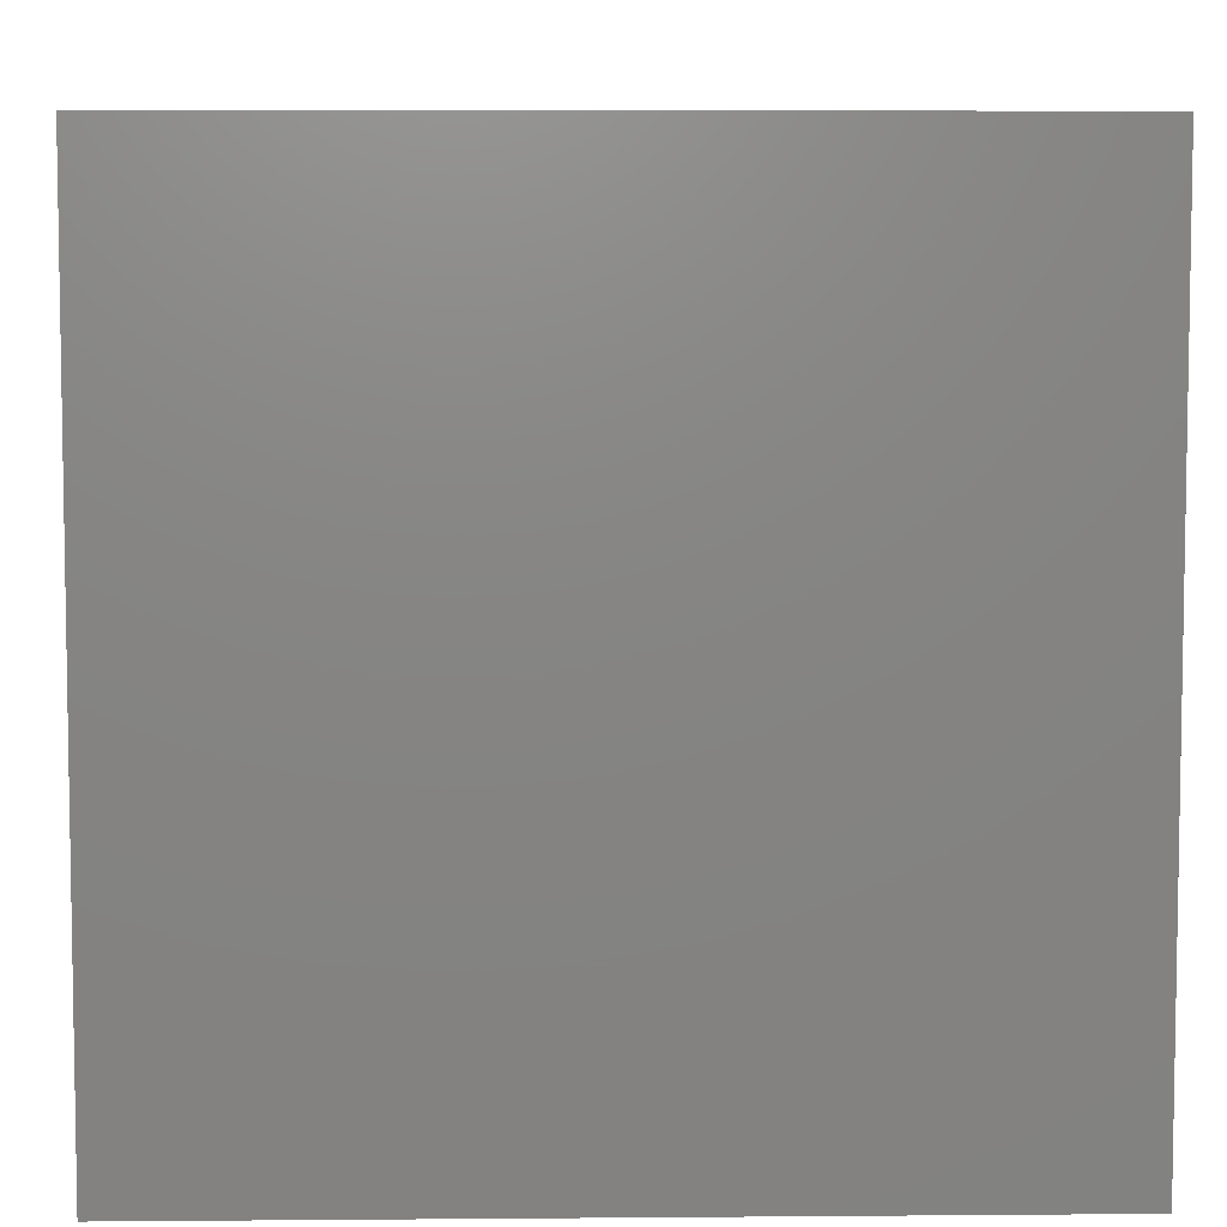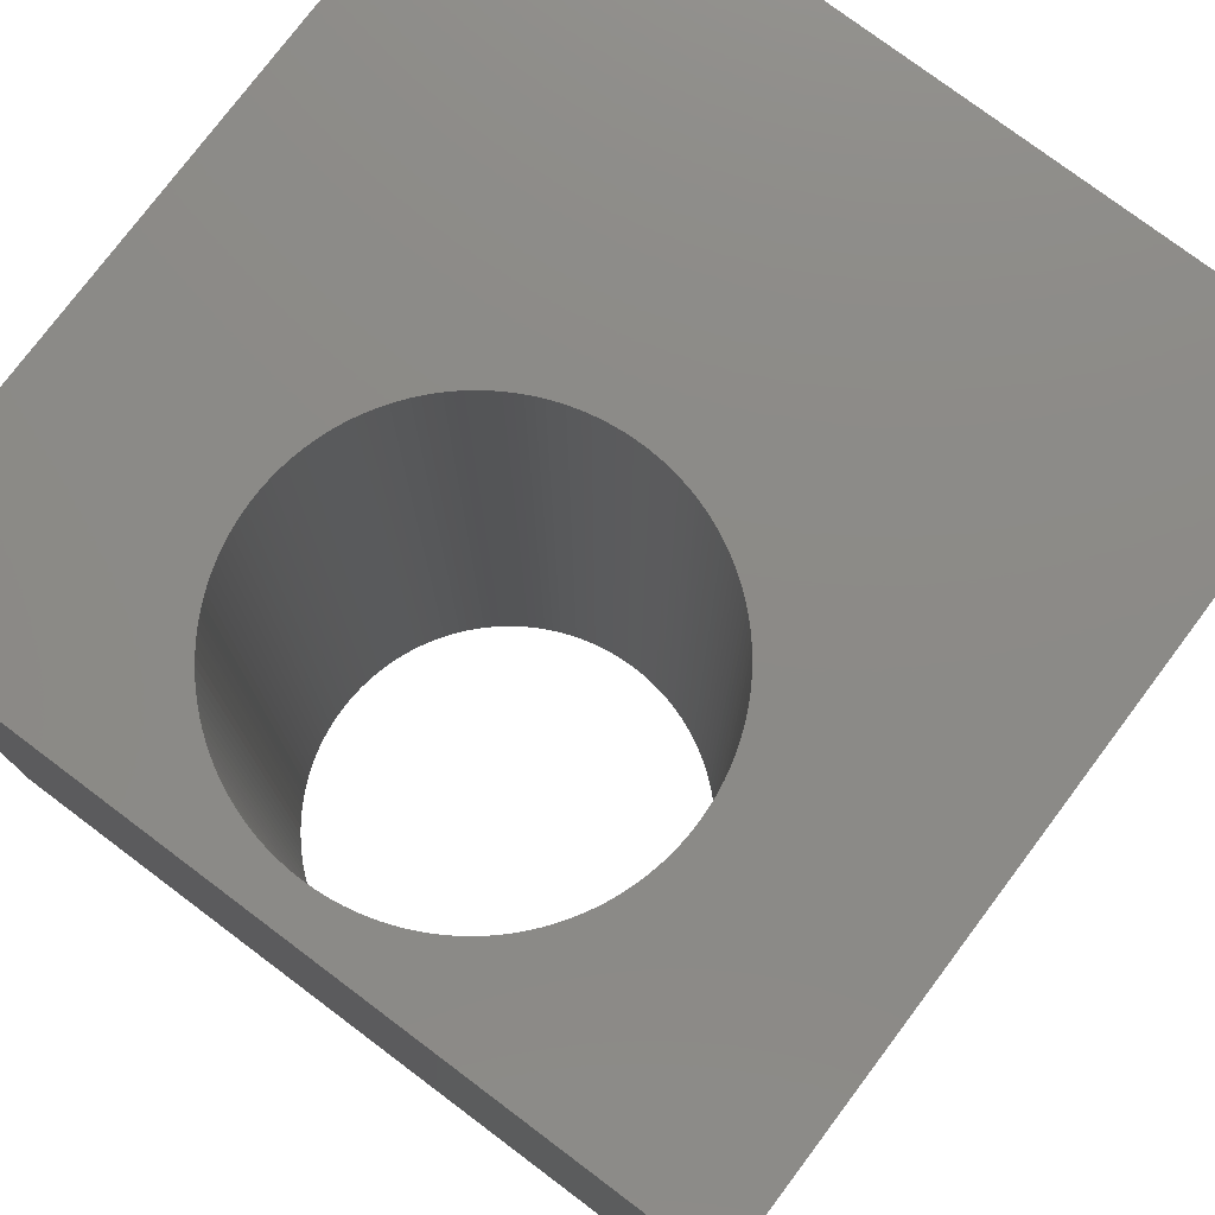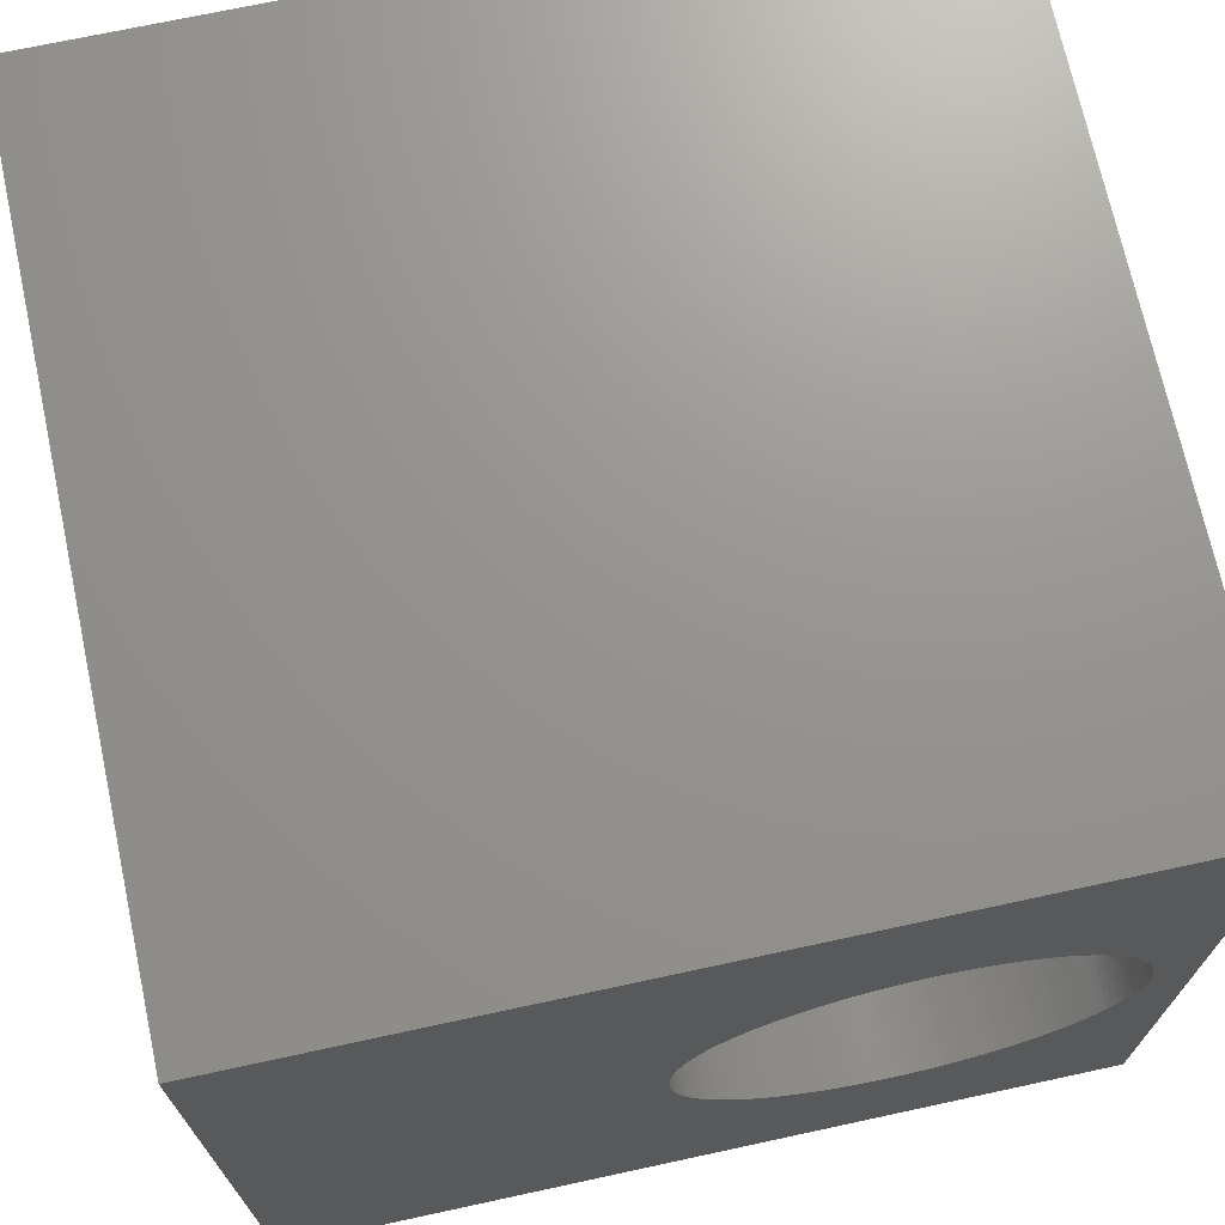
<metadata>
{"format":"stl","ext":"stl","renderer":"f3d","projection":"perspective","resolution":1024,"background":"white","views":[{"elev":6.3,"azim":178.6,"up":"+Z"},{"elev":77.2,"azim":126.9,"up":"+Z"},{"elev":70.9,"azim":-12.2,"up":"+Y"}]}
</metadata>
<code>
# stl→obj: 348 verts, 696 faces
v -10 10 0
v 1.329 4.227 0
v 1.163 4.117 0
v 10 10 0
v 8.991 0.299 0
v 8.975 0.4978 0
v 10 -10 0
v 4.075 -4.999 0
v 4.274 -4.992 0
v 3.975 -5 0
v 3.776 -4.995 0
v 3.577 -4.982 0
v 3.378 -4.961 0
v 3.181 -4.932 0
v 2.985 -4.896 0
v 2.79 -4.851 0
v -10 -10 0
v 2.694 -4.826 0
v 2.502 -4.77 0
v 2.313 -4.707 0
v 2.127 -4.636 0
v 1.944 -4.558 0
v 1.763 -4.472 0
v 1.587 -4.379 0
v 1.414 -4.279 0
v 1.329 -4.227 0
v 1.163 -4.117 0
v 1.001 -4.001 0
v 0.8437 -3.878 0
v 0.6916 -3.749 0
v 0.5447 -3.614 0
v 0.4033 -3.473 0
v 0.2676 -3.327 0
v 0.1379 -3.176 0
v -0.04507 -2.939 0
v 0.07533 -3.098 0
v -0.1591 -2.775 0
v -0.2664 -2.607 0
v -0.367 -2.435 0
v -0.4607 -2.259 0
v -0.5472 -2.079 0
v -0.6265 -1.896 0
v -0.6985 -1.71 0
v -0.7629 -1.521 0
v -0.8198 -1.33 0
v -0.8454 -1.234 0
v -0.8907 -1.04 0
v -0.9283 -0.8437 0
v -0.9442 -0.7452 0
v -0.9699 -0.5474 0
v -0.9878 -0.3488 0
v -0.9978 -0.1496 0
v -0.9997 0.04987 0
v -0.9938 0.2492 0
v -0.9799 0.4482 0
v -0.9699 0.5474 0
v -0.9442 0.7452 0
v -0.9105 0.9418 0
v -0.869 1.137 0
v -0.8454 1.234 0
v -0.7923 1.426 0
v -0.7629 1.521 0
v -0.6985 1.71 0
v -0.6265 1.896 0
v -0.5472 2.079 0
v -0.4607 2.259 0
v -0.367 2.435 0
v -0.2664 2.607 0
v -0.1591 2.775 0
v -0.04507 2.939 0
v 0.07533 3.098 0
v 0.202 3.252 0
v 0.3347 3.401 0
v 0.4733 3.544 0
v 0.6174 3.682 0
v 0.6916 3.749 0
v 0.8437 3.878 0
v 1.001 4.001 0
v 1.5 4.33 0
v 1.675 4.426 0
v 1.853 4.516 0
v 1.944 4.558 0
v 2.127 4.636 0
v 2.313 4.707 0
v 2.502 4.77 0
v 2.694 4.826 0
v 2.887 4.875 0
v 3.083 4.915 0
v 3.279 4.948 0
v 3.477 4.973 0
v 3.577 4.982 0
v 3.776 4.995 0
v 3.975 5 0
v 4.174 4.997 0
v 4.274 4.992 0
v 4.473 4.978 0
v 4.671 4.955 0
v 4.868 4.924 0
v 5.064 4.885 0
v 5.258 4.839 0
v 5.45 4.785 0
v 5.545 4.755 0
v 5.734 4.69 0
v 5.919 4.617 0
v 6.102 4.537 0
v 6.281 4.449 0
v 6.457 4.355 0
v 6.543 4.305 0
v 6.713 4.2 0
v 6.796 4.145 0
v 6.959 4.03 0
v 7.117 3.909 0
v 7.271 3.782 0
v 7.419 3.648 0
v 7.562 3.509 0
v 7.699 3.364 0
v 7.83 3.214 0
v 7.955 3.059 0
v 8.074 2.898 0
v 8.187 2.734 0
v 8.292 2.564 0
v 8.391 2.391 0
v 8.438 2.303 0
v 8.526 2.124 0
v 8.607 1.942 0
v 8.681 1.757 0
v 8.748 1.569 0
v 8.806 1.378 0
v 8.833 1.282 0
v 8.88 1.088 0
v 8.92 0.8928 0
v 8.951 0.6959 0
v 8.996 0.1994 0
v 9 0 0
v 8.996 -0.1994 0
v 8.984 -0.3985 0
v 8.964 -0.597 0
v 8.951 -0.6959 0
v 8.92 -0.8928 0
v 8.88 -1.088 0
v 8.833 -1.282 0
v 8.778 -1.474 0
v 8.715 -1.663 0
v 8.681 -1.757 0
v 8.607 -1.942 0
v 8.526 -2.124 0
v 8.438 -2.303 0
v 8.343 -2.478 0
v 8.24 -2.65 0
v 8.131 -2.817 0
v 8.074 -2.898 0
v 7.955 -3.059 0
v 7.83 -3.214 0
v 7.699 -3.364 0
v 7.562 -3.509 0
v 7.419 -3.648 0
v 7.271 -3.782 0
v 7.117 -3.909 0
v 6.959 -4.03 0
v 6.796 -4.145 0
v 6.628 -4.253 0
v 6.543 -4.305 0
v 6.369 -4.403 0
v 6.281 -4.449 0
v 6.102 -4.537 0
v 5.919 -4.617 0
v 5.734 -4.69 0
v 5.545 -4.755 0
v 5.354 -4.813 0
v 5.161 -4.863 0
v 4.966 -4.906 0
v 4.77 -4.94 0
v 4.572 -4.967 0
v 4.374 -4.986 0
v 1.163 4.117 20
v 1.329 4.227 20
v -10 10 20
v 8.975 0.4978 20
v 8.991 0.299 20
v 10 10 20
v 4.274 -4.992 20
v 4.075 -4.999 20
v 10 -10 20
v 3.975 -5 20
v 3.776 -4.995 20
v 3.577 -4.982 20
v 3.378 -4.961 20
v 3.181 -4.932 20
v 2.985 -4.896 20
v 2.79 -4.851 20
v -10 -10 20
v 2.694 -4.826 20
v 2.502 -4.77 20
v 2.313 -4.707 20
v 2.127 -4.636 20
v 1.944 -4.558 20
v 1.763 -4.472 20
v 1.587 -4.379 20
v 1.414 -4.279 20
v 1.329 -4.227 20
v 1.163 -4.117 20
v 1.001 -4.001 20
v 0.8437 -3.878 20
v 0.6916 -3.749 20
v 0.5447 -3.614 20
v 0.4033 -3.473 20
v 0.2676 -3.327 20
v 0.1379 -3.176 20
v 0.07533 -3.098 20
v -0.04507 -2.939 20
v -0.1591 -2.775 20
v -0.2664 -2.607 20
v -0.367 -2.435 20
v -0.4607 -2.259 20
v -0.5472 -2.079 20
v -0.6265 -1.896 20
v -0.6985 -1.71 20
v -0.7629 -1.521 20
v -0.8198 -1.33 20
v -0.8454 -1.234 20
v -0.8907 -1.04 20
v -0.9283 -0.8437 20
v -0.9442 -0.7452 20
v -0.9699 -0.5474 20
v -0.9878 -0.3488 20
v -0.9978 -0.1496 20
v -0.9997 0.04987 20
v -0.9938 0.2492 20
v -0.9799 0.4482 20
v -0.9699 0.5474 20
v -0.9442 0.7452 20
v -0.9105 0.9418 20
v -0.869 1.137 20
v -0.8454 1.234 20
v -0.7923 1.426 20
v -0.7629 1.521 20
v -0.6985 1.71 20
v -0.6265 1.896 20
v -0.5472 2.079 20
v -0.4607 2.259 20
v -0.367 2.435 20
v -0.2664 2.607 20
v -0.1591 2.775 20
v -0.04507 2.939 20
v 0.07533 3.098 20
v 0.202 3.252 20
v 0.3347 3.401 20
v 0.4733 3.544 20
v 0.6174 3.682 20
v 0.6916 3.749 20
v 0.8437 3.878 20
v 1.001 4.001 20
v 1.5 4.33 20
v 1.675 4.426 20
v 1.853 4.516 20
v 1.944 4.558 20
v 2.127 4.636 20
v 2.313 4.707 20
v 2.502 4.77 20
v 2.694 4.826 20
v 2.887 4.875 20
v 3.083 4.915 20
v 3.279 4.948 20
v 3.477 4.973 20
v 3.577 4.982 20
v 3.776 4.995 20
v 3.975 5 20
v 4.174 4.997 20
v 4.274 4.992 20
v 4.473 4.978 20
v 4.671 4.955 20
v 4.868 4.924 20
v 5.064 4.885 20
v 5.258 4.839 20
v 5.45 4.785 20
v 5.545 4.755 20
v 5.734 4.69 20
v 5.919 4.617 20
v 6.102 4.537 20
v 6.281 4.449 20
v 6.457 4.355 20
v 6.543 4.305 20
v 6.713 4.2 20
v 6.796 4.145 20
v 6.959 4.03 20
v 7.117 3.909 20
v 7.271 3.782 20
v 7.419 3.648 20
v 7.562 3.509 20
v 7.699 3.364 20
v 7.83 3.214 20
v 7.955 3.059 20
v 8.074 2.898 20
v 8.187 2.734 20
v 8.292 2.564 20
v 8.391 2.391 20
v 8.438 2.303 20
v 8.526 2.124 20
v 8.607 1.942 20
v 8.681 1.757 20
v 8.748 1.569 20
v 8.806 1.378 20
v 8.833 1.282 20
v 8.88 1.088 20
v 8.92 0.8928 20
v 8.951 0.6959 20
v 8.996 0.1994 20
v 9 0 20
v 8.996 -0.1994 20
v 8.984 -0.3985 20
v 8.964 -0.597 20
v 8.951 -0.6959 20
v 8.92 -0.8928 20
v 8.88 -1.088 20
v 8.833 -1.282 20
v 8.778 -1.474 20
v 8.715 -1.663 20
v 8.681 -1.757 20
v 8.607 -1.942 20
v 8.526 -2.124 20
v 8.438 -2.303 20
v 8.343 -2.478 20
v 8.24 -2.65 20
v 8.131 -2.817 20
v 8.074 -2.898 20
v 7.955 -3.059 20
v 7.83 -3.214 20
v 7.699 -3.364 20
v 7.562 -3.509 20
v 7.419 -3.648 20
v 7.271 -3.782 20
v 7.117 -3.909 20
v 6.959 -4.03 20
v 6.796 -4.145 20
v 6.628 -4.253 20
v 6.543 -4.305 20
v 6.369 -4.403 20
v 6.281 -4.449 20
v 6.102 -4.537 20
v 5.919 -4.617 20
v 5.734 -4.69 20
v 5.545 -4.755 20
v 5.354 -4.813 20
v 5.161 -4.863 20
v 4.966 -4.906 20
v 4.77 -4.94 20
v 4.572 -4.967 20
v 4.374 -4.986 20
f 1 2 3
f 4 5 6
f 7 8 9
f 8 7 10
f 10 7 11
f 11 7 12
f 12 7 13
f 13 7 14
f 14 7 15
f 15 7 16
f 16 7 17
f 18 16 17
f 19 18 17
f 20 19 17
f 21 20 17
f 22 21 17
f 23 22 17
f 24 23 17
f 25 24 17
f 26 25 17
f 27 26 17
f 28 27 17
f 29 28 17
f 30 29 17
f 31 30 17
f 32 31 17
f 33 32 17
f 34 33 17
f 35 36 17
f 36 34 17
f 37 35 17
f 38 37 17
f 39 38 17
f 40 39 17
f 41 40 17
f 42 41 17
f 43 42 17
f 44 43 17
f 45 44 17
f 46 45 17
f 47 46 17
f 48 47 17
f 49 48 17
f 50 49 17
f 51 50 17
f 52 51 17
f 53 52 17
f 1 53 17
f 1 54 53
f 1 55 54
f 1 56 55
f 1 57 56
f 1 58 57
f 1 59 58
f 1 60 59
f 1 61 60
f 1 62 61
f 1 63 62
f 1 64 63
f 1 65 64
f 1 66 65
f 1 67 66
f 1 68 67
f 1 69 68
f 1 70 69
f 1 71 70
f 1 72 71
f 1 73 72
f 1 74 73
f 1 75 74
f 1 76 75
f 1 77 76
f 1 78 77
f 1 3 78
f 79 2 1
f 80 79 1
f 81 80 1
f 82 81 1
f 83 82 1
f 84 83 1
f 85 84 1
f 86 85 1
f 87 86 1
f 4 87 1
f 4 88 87
f 4 89 88
f 4 90 89
f 4 91 90
f 4 92 91
f 4 93 92
f 4 94 93
f 4 95 94
f 4 96 95
f 4 97 96
f 4 98 97
f 4 99 98
f 4 100 99
f 4 101 100
f 4 102 101
f 4 103 102
f 4 104 103
f 4 105 104
f 4 106 105
f 4 107 106
f 4 108 107
f 4 109 108
f 4 110 109
f 4 111 110
f 4 112 111
f 4 113 112
f 4 114 113
f 4 115 114
f 4 116 115
f 4 117 116
f 4 118 117
f 4 119 118
f 4 120 119
f 4 121 120
f 4 122 121
f 4 123 122
f 4 124 123
f 4 125 124
f 4 126 125
f 4 127 126
f 4 128 127
f 4 129 128
f 4 130 129
f 4 131 130
f 4 132 131
f 4 6 132
f 133 5 4
f 134 133 4
f 7 134 4
f 7 135 134
f 7 136 135
f 7 137 136
f 7 138 137
f 7 139 138
f 7 140 139
f 7 141 140
f 7 142 141
f 7 143 142
f 7 144 143
f 7 145 144
f 7 146 145
f 7 147 146
f 7 148 147
f 7 149 148
f 7 150 149
f 7 151 150
f 7 152 151
f 7 153 152
f 7 154 153
f 7 155 154
f 7 156 155
f 7 157 156
f 7 158 157
f 7 159 158
f 7 160 159
f 7 161 160
f 7 162 161
f 7 163 162
f 7 164 163
f 7 165 164
f 7 166 165
f 7 167 166
f 7 168 167
f 7 169 168
f 7 170 169
f 7 171 170
f 7 172 171
f 7 173 172
f 7 174 173
f 7 9 174
f 175 176 177
f 178 179 180
f 181 182 183
f 184 183 182
f 185 183 184
f 186 183 185
f 187 183 186
f 188 183 187
f 189 183 188
f 190 183 189
f 191 183 190
f 191 190 192
f 191 192 193
f 191 193 194
f 191 194 195
f 191 195 196
f 191 196 197
f 191 197 198
f 191 198 199
f 191 199 200
f 191 200 201
f 191 201 202
f 191 202 203
f 191 203 204
f 191 204 205
f 191 205 206
f 191 206 207
f 191 207 208
f 191 209 210
f 191 208 209
f 191 210 211
f 191 211 212
f 191 212 213
f 191 213 214
f 191 214 215
f 191 215 216
f 191 216 217
f 191 217 218
f 191 218 219
f 191 219 220
f 191 220 221
f 191 221 222
f 191 222 223
f 191 223 224
f 191 224 225
f 191 225 226
f 191 226 227
f 191 227 177
f 227 228 177
f 228 229 177
f 229 230 177
f 230 231 177
f 231 232 177
f 232 233 177
f 233 234 177
f 234 235 177
f 235 236 177
f 236 237 177
f 237 238 177
f 238 239 177
f 239 240 177
f 240 241 177
f 241 242 177
f 242 243 177
f 243 244 177
f 244 245 177
f 245 246 177
f 246 247 177
f 247 248 177
f 248 249 177
f 249 250 177
f 250 251 177
f 251 252 177
f 252 175 177
f 177 176 253
f 177 253 254
f 177 254 255
f 177 255 256
f 177 256 257
f 177 257 258
f 177 258 259
f 177 259 260
f 177 260 261
f 177 261 180
f 261 262 180
f 262 263 180
f 263 264 180
f 264 265 180
f 265 266 180
f 266 267 180
f 267 268 180
f 268 269 180
f 269 270 180
f 270 271 180
f 271 272 180
f 272 273 180
f 273 274 180
f 274 275 180
f 275 276 180
f 276 277 180
f 277 278 180
f 278 279 180
f 279 280 180
f 280 281 180
f 281 282 180
f 282 283 180
f 283 284 180
f 284 285 180
f 285 286 180
f 286 287 180
f 287 288 180
f 288 289 180
f 289 290 180
f 290 291 180
f 291 292 180
f 292 293 180
f 293 294 180
f 294 295 180
f 295 296 180
f 296 297 180
f 297 298 180
f 298 299 180
f 299 300 180
f 300 301 180
f 301 302 180
f 302 303 180
f 303 304 180
f 304 305 180
f 305 306 180
f 306 178 180
f 180 179 307
f 180 307 308
f 180 308 183
f 308 309 183
f 309 310 183
f 310 311 183
f 311 312 183
f 312 313 183
f 313 314 183
f 314 315 183
f 315 316 183
f 316 317 183
f 317 318 183
f 318 319 183
f 319 320 183
f 320 321 183
f 321 322 183
f 322 323 183
f 323 324 183
f 324 325 183
f 325 326 183
f 326 327 183
f 327 328 183
f 328 329 183
f 329 330 183
f 330 331 183
f 331 332 183
f 332 333 183
f 333 334 183
f 334 335 183
f 335 336 183
f 336 337 183
f 337 338 183
f 338 339 183
f 339 340 183
f 340 341 183
f 341 342 183
f 342 343 183
f 343 344 183
f 344 345 183
f 345 346 183
f 346 347 183
f 347 348 183
f 348 181 183
f 1 180 4
f 1 177 180
f 17 177 1
f 17 191 177
f 7 191 17
f 7 183 191
f 4 183 7
f 4 180 183
f 11 185 10
f 184 10 185
f 12 186 11
f 185 11 186
f 13 187 12
f 186 12 187
f 14 188 13
f 187 13 188
f 15 189 14
f 188 14 189
f 16 190 15
f 189 15 190
f 18 192 16
f 190 16 192
f 19 193 18
f 192 18 193
f 20 194 19
f 193 19 194
f 21 195 20
f 194 20 195
f 22 196 21
f 195 21 196
f 23 197 22
f 196 22 197
f 24 198 23
f 197 23 198
f 25 199 24
f 198 24 199
f 26 200 25
f 199 25 200
f 27 201 26
f 200 26 201
f 28 202 27
f 201 27 202
f 29 203 28
f 202 28 203
f 30 204 29
f 203 29 204
f 31 205 30
f 204 30 205
f 32 206 31
f 205 31 206
f 33 207 32
f 206 32 207
f 34 208 33
f 207 33 208
f 36 209 34
f 208 34 209
f 35 210 36
f 209 36 210
f 37 211 35
f 210 35 211
f 38 212 37
f 211 37 212
f 39 213 38
f 212 38 213
f 40 214 39
f 213 39 214
f 41 215 40
f 214 40 215
f 42 216 41
f 215 41 216
f 43 217 42
f 216 42 217
f 44 218 43
f 217 43 218
f 45 219 44
f 218 44 219
f 46 220 45
f 219 45 220
f 47 221 46
f 220 46 221
f 48 222 47
f 221 47 222
f 49 223 48
f 222 48 223
f 50 224 49
f 223 49 224
f 51 225 50
f 224 50 225
f 52 226 51
f 225 51 226
f 53 227 52
f 226 52 227
f 54 228 53
f 227 53 228
f 55 229 54
f 228 54 229
f 56 230 55
f 229 55 230
f 57 231 56
f 230 56 231
f 58 232 57
f 231 57 232
f 59 233 58
f 232 58 233
f 60 234 59
f 233 59 234
f 61 235 60
f 234 60 235
f 62 236 61
f 235 61 236
f 63 237 62
f 236 62 237
f 64 238 63
f 237 63 238
f 65 239 64
f 238 64 239
f 66 240 65
f 239 65 240
f 67 241 66
f 240 66 241
f 68 242 67
f 241 67 242
f 69 243 68
f 242 68 243
f 70 244 69
f 243 69 244
f 71 245 70
f 244 70 245
f 72 246 71
f 245 71 246
f 73 247 72
f 246 72 247
f 74 248 73
f 247 73 248
f 75 249 74
f 248 74 249
f 76 250 75
f 249 75 250
f 77 251 76
f 250 76 251
f 78 252 77
f 251 77 252
f 3 175 78
f 252 78 175
f 2 176 3
f 175 3 176
f 79 253 2
f 176 2 253
f 80 254 79
f 253 79 254
f 81 255 80
f 254 80 255
f 82 256 81
f 255 81 256
f 83 257 82
f 256 82 257
f 84 258 83
f 257 83 258
f 85 259 84
f 258 84 259
f 86 260 85
f 259 85 260
f 87 261 86
f 260 86 261
f 88 262 87
f 261 87 262
f 89 263 88
f 262 88 263
f 90 264 89
f 263 89 264
f 91 265 90
f 264 90 265
f 92 266 91
f 265 91 266
f 93 267 92
f 266 92 267
f 94 268 93
f 267 93 268
f 95 269 94
f 268 94 269
f 96 270 95
f 269 95 270
f 97 271 96
f 270 96 271
f 98 272 97
f 271 97 272
f 99 273 98
f 272 98 273
f 100 274 99
f 273 99 274
f 101 275 100
f 274 100 275
f 102 276 101
f 275 101 276
f 103 277 102
f 276 102 277
f 104 278 103
f 277 103 278
f 105 279 104
f 278 104 279
f 106 280 105
f 279 105 280
f 107 281 106
f 280 106 281
f 108 282 107
f 281 107 282
f 109 283 108
f 282 108 283
f 110 284 109
f 283 109 284
f 111 285 110
f 284 110 285
f 112 286 111
f 285 111 286
f 113 287 112
f 286 112 287
f 114 288 113
f 287 113 288
f 115 289 114
f 288 114 289
f 116 290 115
f 289 115 290
f 117 291 116
f 290 116 291
f 118 292 117
f 291 117 292
f 119 293 118
f 292 118 293
f 120 294 119
f 293 119 294
f 121 295 120
f 294 120 295
f 122 296 121
f 295 121 296
f 123 297 122
f 296 122 297
f 124 298 123
f 297 123 298
f 125 299 124
f 298 124 299
f 126 300 125
f 299 125 300
f 127 301 126
f 300 126 301
f 128 302 127
f 301 127 302
f 129 303 128
f 302 128 303
f 130 304 129
f 303 129 304
f 131 305 130
f 304 130 305
f 132 306 131
f 305 131 306
f 6 178 132
f 306 132 178
f 5 179 6
f 178 6 179
f 133 307 5
f 179 5 307
f 134 308 133
f 307 133 308
f 135 309 134
f 308 134 309
f 136 310 135
f 309 135 310
f 137 311 136
f 310 136 311
f 138 312 137
f 311 137 312
f 139 313 138
f 312 138 313
f 140 314 139
f 313 139 314
f 141 315 140
f 314 140 315
f 142 316 141
f 315 141 316
f 143 317 142
f 316 142 317
f 144 318 143
f 317 143 318
f 145 319 144
f 318 144 319
f 146 320 145
f 319 145 320
f 147 321 146
f 320 146 321
f 148 322 147
f 321 147 322
f 149 323 148
f 322 148 323
f 150 324 149
f 323 149 324
f 151 325 150
f 324 150 325
f 152 326 151
f 325 151 326
f 153 327 152
f 326 152 327
f 154 328 153
f 327 153 328
f 155 329 154
f 328 154 329
f 156 330 155
f 329 155 330
f 157 331 156
f 330 156 331
f 158 332 157
f 331 157 332
f 159 333 158
f 332 158 333
f 160 334 159
f 333 159 334
f 161 335 160
f 334 160 335
f 162 336 161
f 335 161 336
f 163 337 162
f 336 162 337
f 164 338 163
f 337 163 338
f 165 339 164
f 338 164 339
f 166 340 165
f 339 165 340
f 167 341 166
f 340 166 341
f 168 342 167
f 341 167 342
f 169 343 168
f 342 168 343
f 170 344 169
f 343 169 344
f 171 345 170
f 344 170 345
f 172 346 171
f 345 171 346
f 173 347 172
f 346 172 347
f 174 348 173
f 347 173 348
f 9 181 174
f 348 174 181
f 8 182 9
f 181 9 182
f 10 184 8
f 182 8 184

</code>
